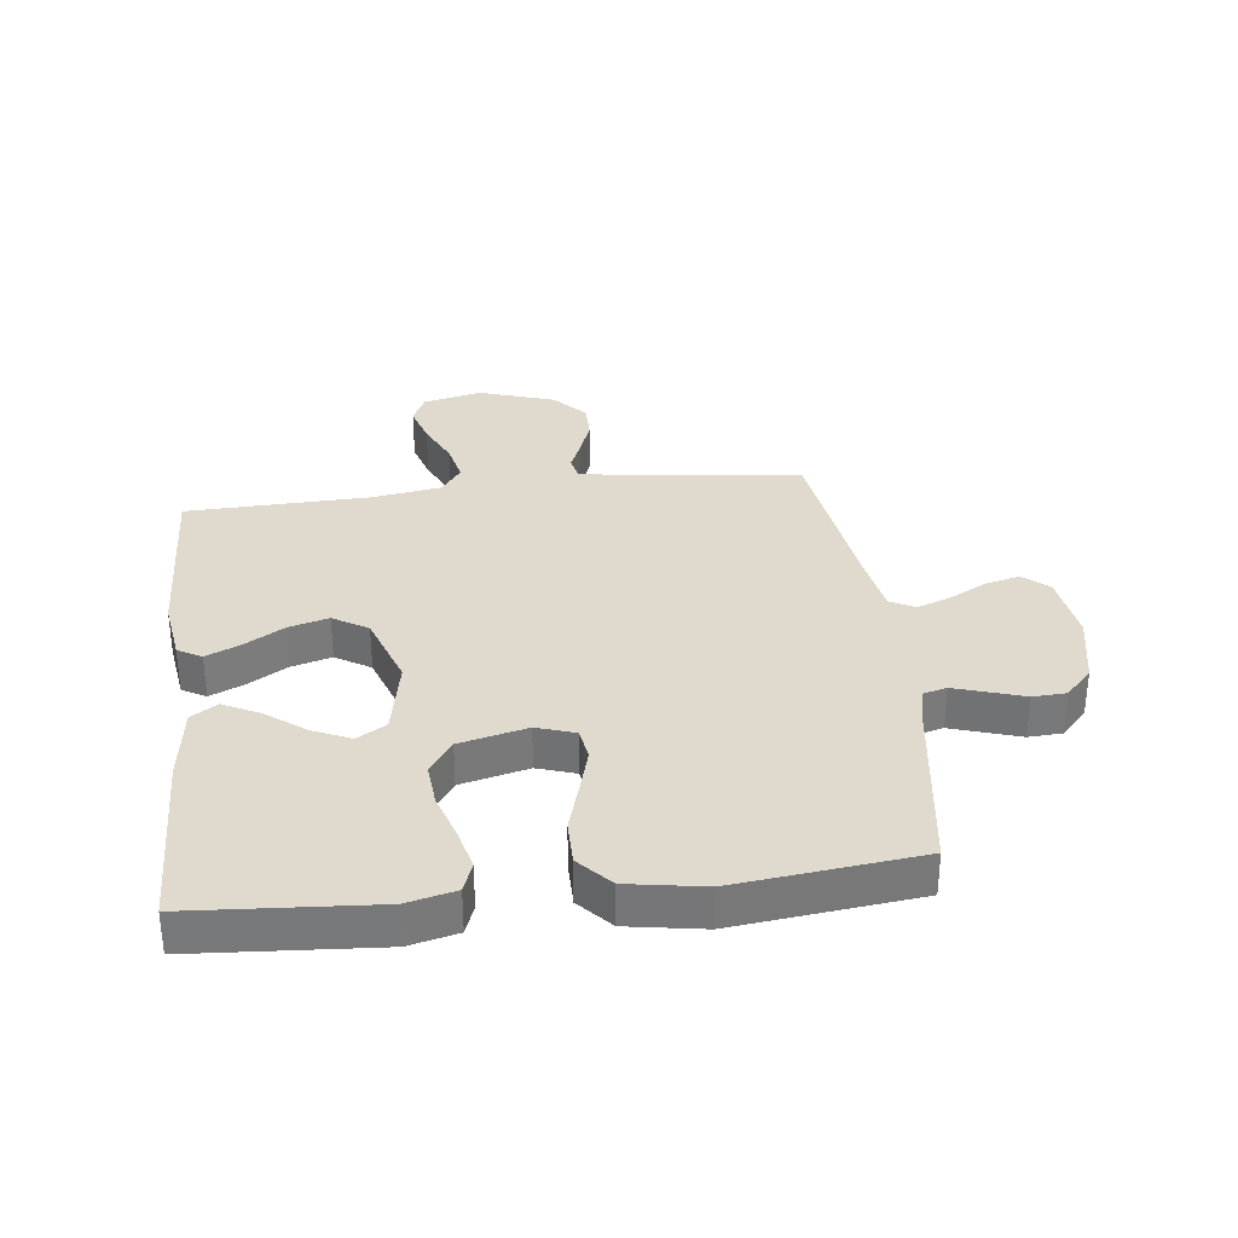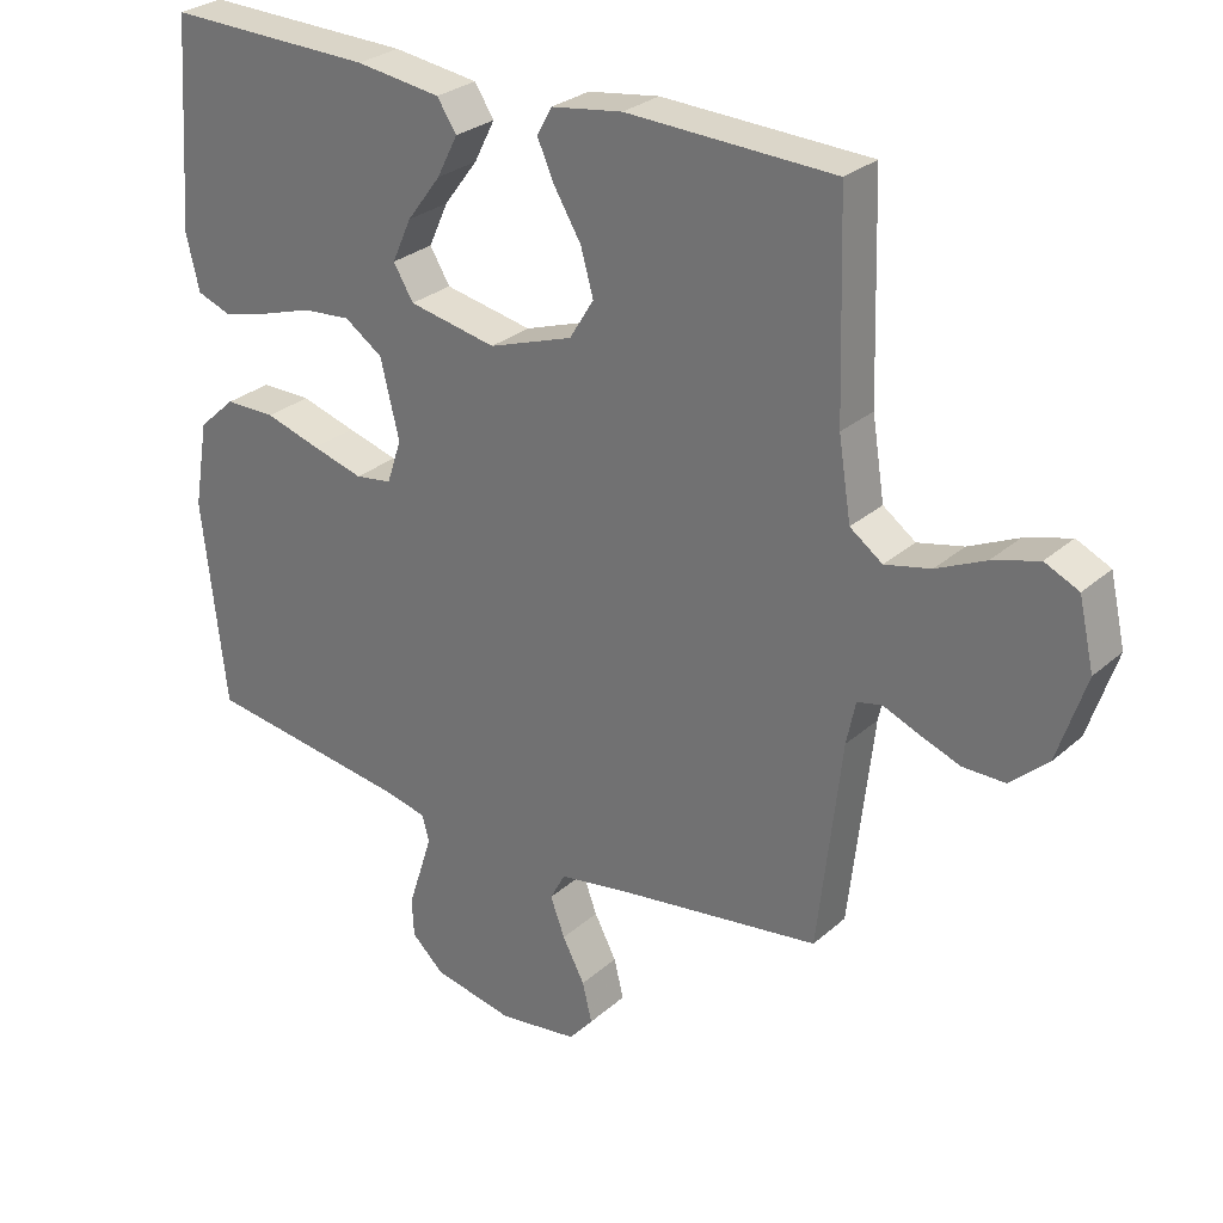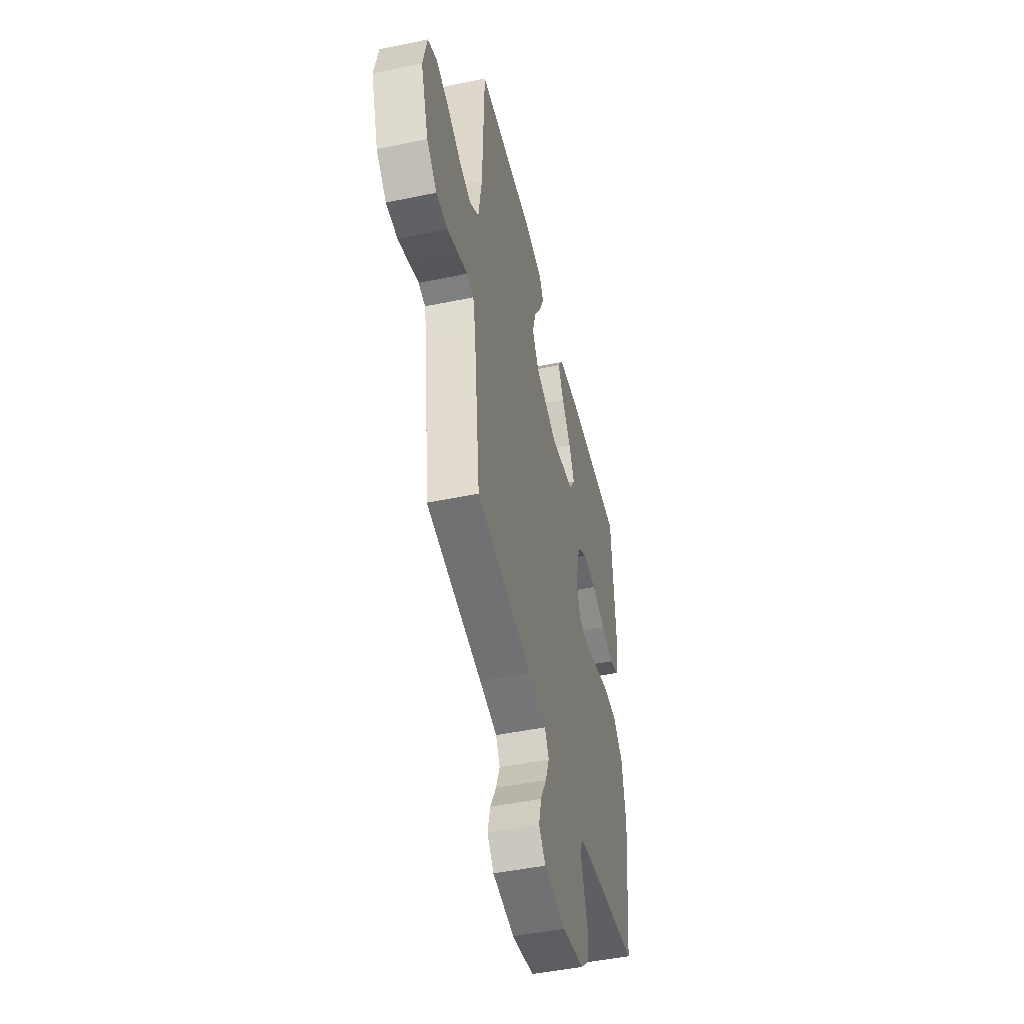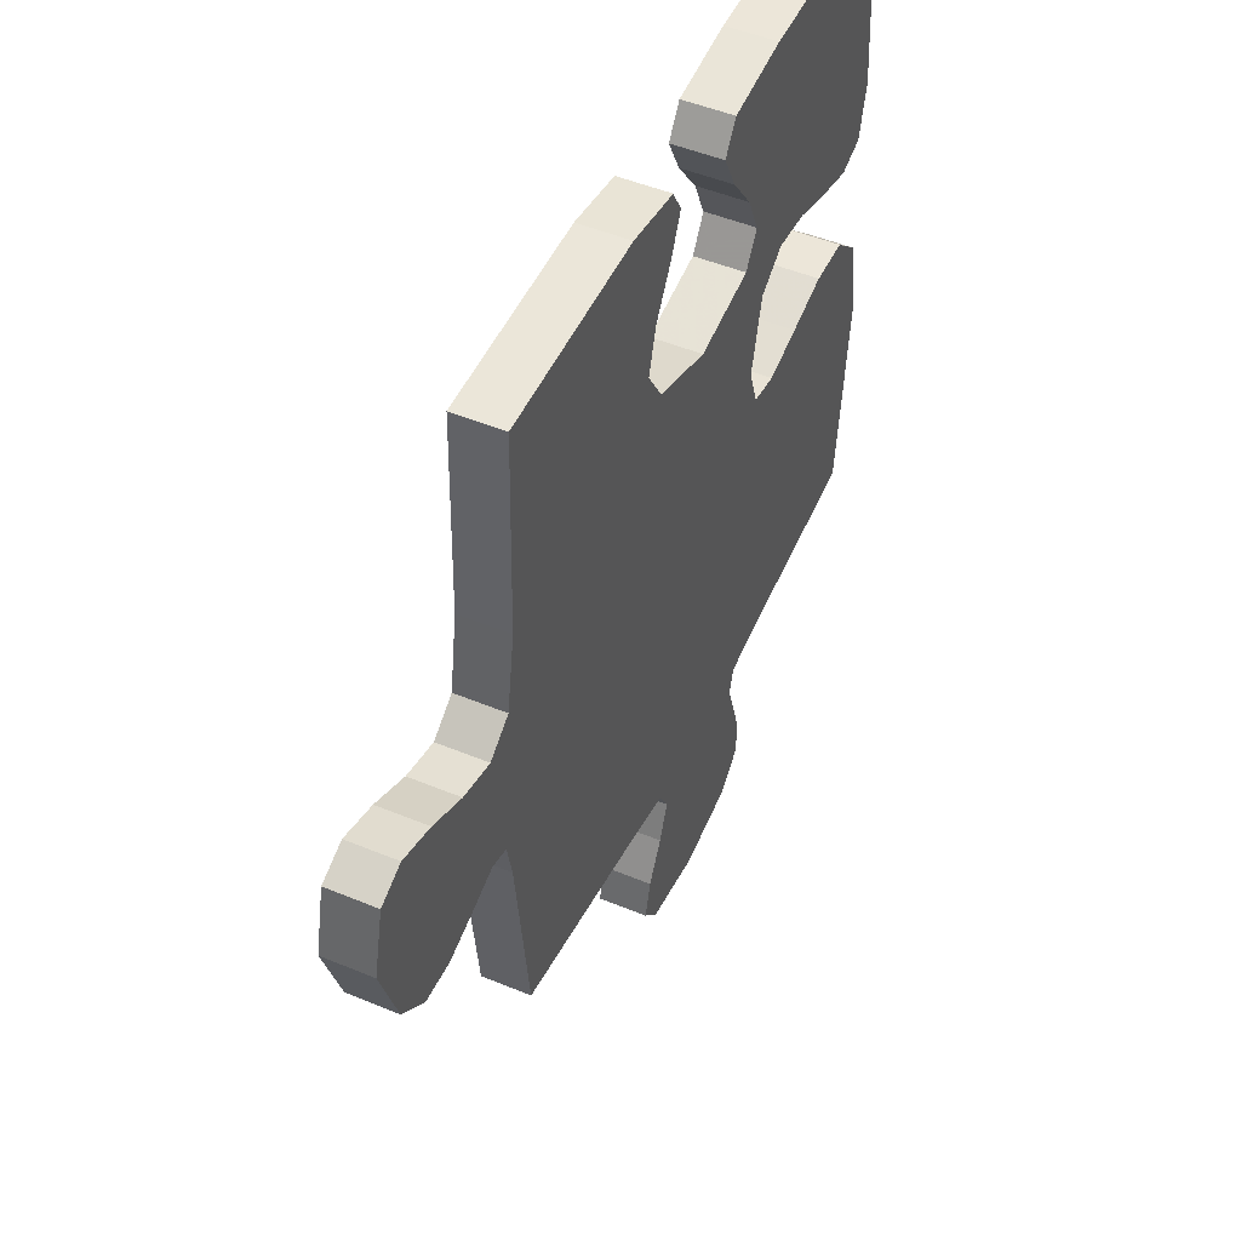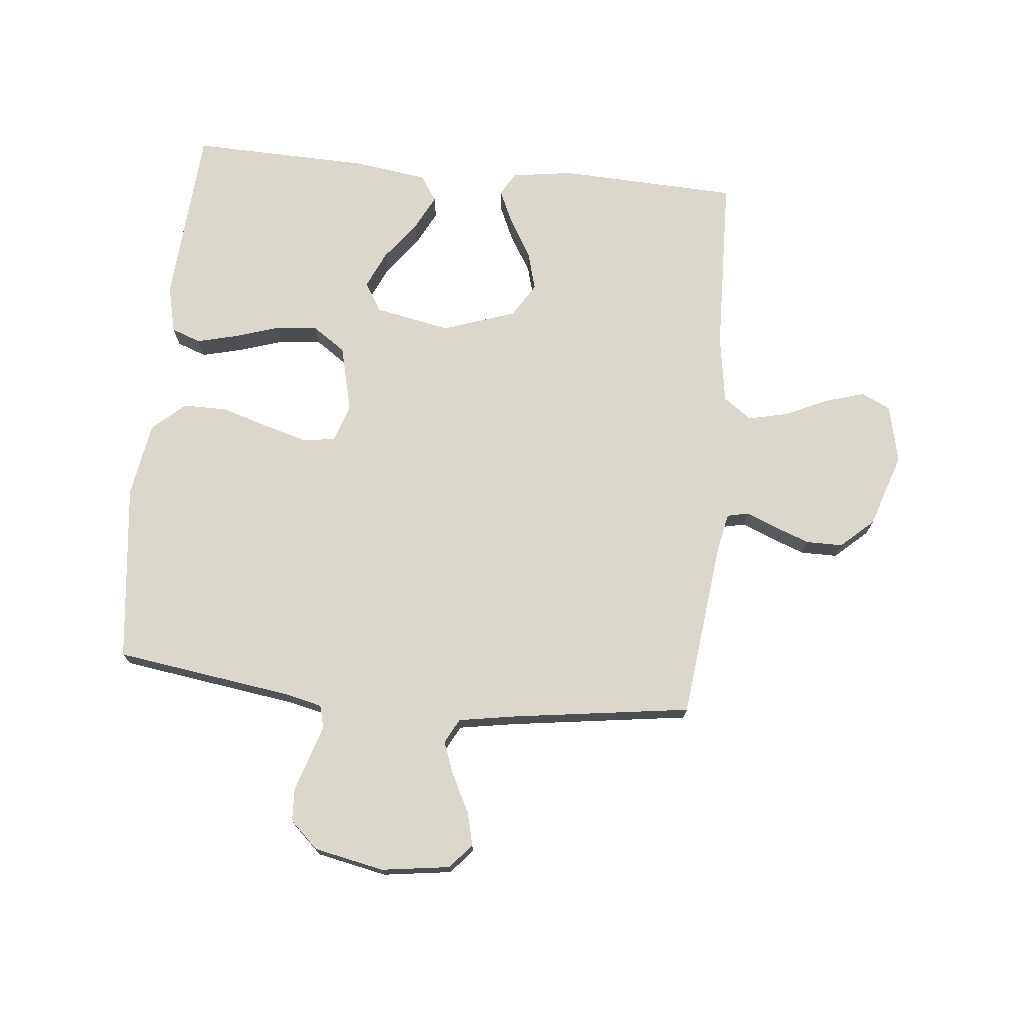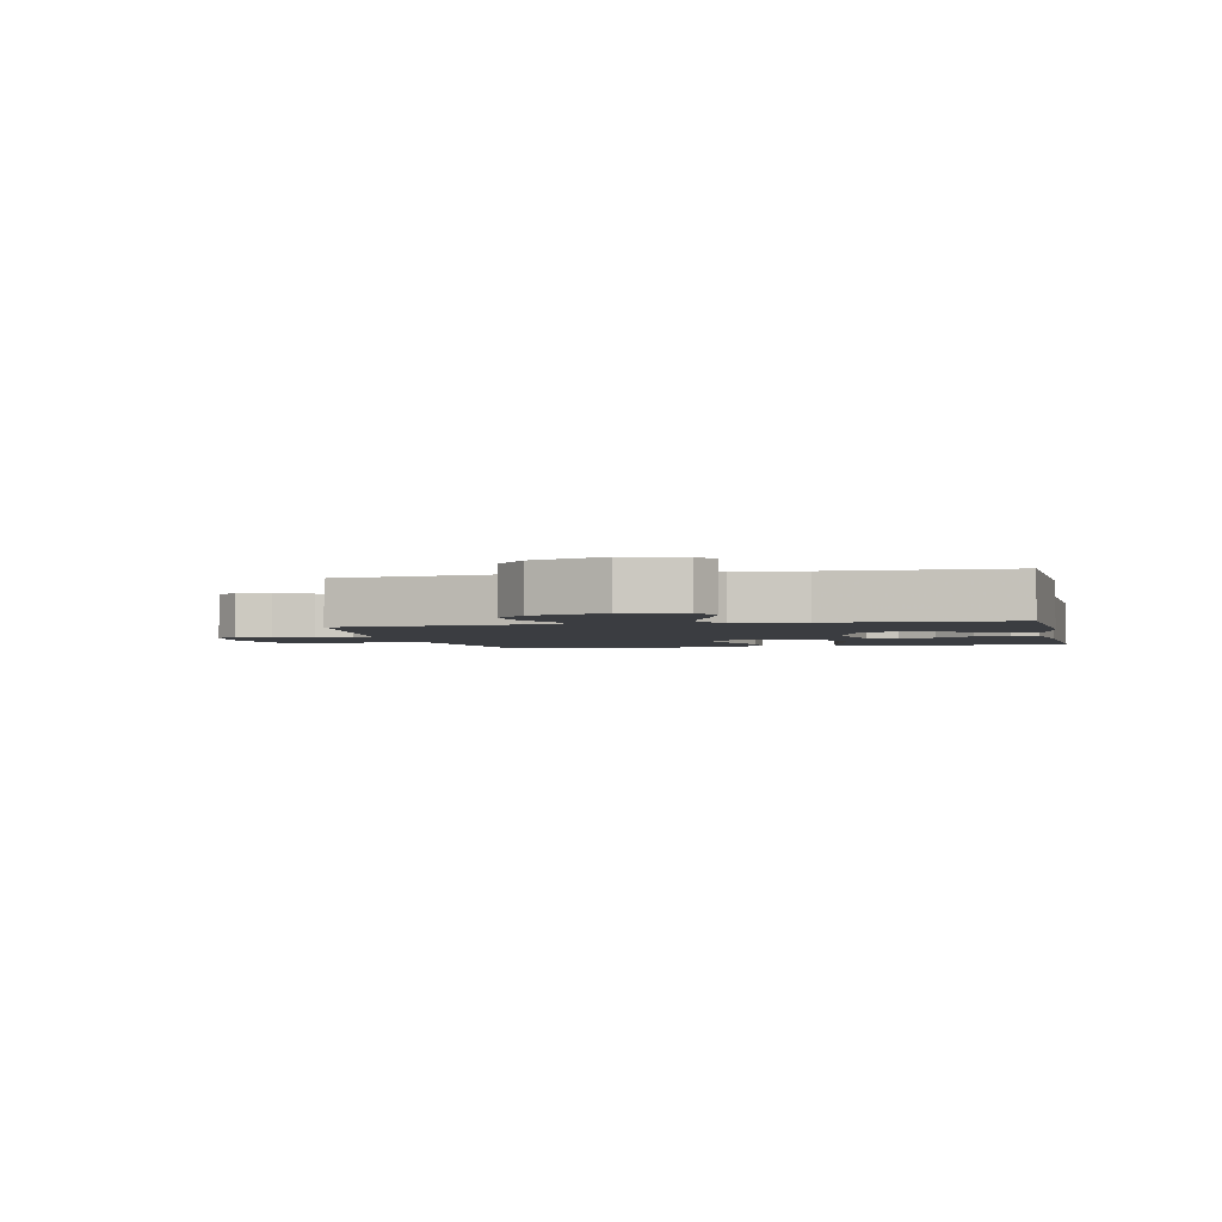
<metadata>
{"format":"obj","ext":"obj","renderer":"f3d","projection":"perspective","resolution":1024,"background":"white","views":[{"elev":32.8,"azim":83.2,"up":"+Y"},{"elev":28.1,"azim":-142.5,"up":"+Z"},{"elev":-47.8,"azim":-76.9,"up":"+Z"},{"elev":48.8,"azim":-65.2,"up":"+Z"},{"elev":73.1,"azim":-174.3,"up":"+Y"},{"elev":-2.6,"azim":-77.2,"up":"+Y"}]}
</metadata>
<code>
v -0.5 0.07 -0.5
v -0.534 0.07 -0.2
v -0.547 0.07 -0.138
v -0.583 0.07 -0.13
v -0.634 0.07 -0.151
v -0.693 0.07 -0.173
v -0.754 0.07 -0.173
v -0.808 0.07 -0.124
v -0.849 0.07 0
v -0.827 0.07 0.097
v -0.778 0.07 0.12
v -0.711 0.07 0.1
v -0.64 0.07 0.067
v -0.574 0.07 0.052
v -0.527 0.07 0.086
v -0.509 0.07 0.2
v -0.5 0.07 0.5
v -0.2 0.07 0.512
v -0.097 0.07 0.497
v -0.075 0.07 0.458
v -0.1 0.07 0.402
v -0.139 0.07 0.337
v -0.157 0.07 0.272
v -0.122 0.07 0.215
v 0 0.07 0.173
v 0.127 0.07 0.198
v 0.156 0.07 0.246
v 0.128 0.07 0.308
v 0.079 0.07 0.373
v 0.049 0.07 0.432
v 0.077 0.07 0.475
v 0.2 0.07 0.492
v 0.5 0.07 0.5
v 0.521 0.07 0.2
v 0.502 0.07 0.12
v 0.453 0.07 0.102
v 0.385 0.07 0.119
v 0.31 0.07 0.143
v 0.24 0.07 0.149
v 0.185 0.07 0.111
v 0.158 0.07 0
v 0.179 0.07 -0.063
v 0.232 0.07 -0.071
v 0.306 0.07 -0.05
v 0.386 0.07 -0.026
v 0.459 0.07 -0.026
v 0.513 0.07 -0.075
v 0.534 0.07 -0.2
v 0.5 0.07 -0.5
v 0.2 0.07 -0.543
v 0.141 0.07 -0.557
v 0.131 0.07 -0.595
v 0.148 0.07 -0.648
v 0.167 0.07 -0.707
v 0.164 0.07 -0.762
v 0.117 0.07 -0.806
v 0 0.07 -0.83
v -0.115 0.07 -0.814
v -0.15 0.07 -0.773
v -0.136 0.07 -0.716
v -0.104 0.07 -0.655
v -0.083 0.07 -0.599
v -0.105 0.07 -0.558
v -0.2 0.07 -0.542
v -0.5 0 -0.5
v -0.534 0 -0.2
v -0.547 0 -0.138
v -0.583 0 -0.13
v -0.634 0 -0.151
v -0.693 0 -0.173
v -0.754 0 -0.173
v -0.808 0 -0.124
v -0.849 0 0
v -0.827 0 0.097
v -0.778 0 0.12
v -0.711 0 0.1
v -0.64 0 0.067
v -0.574 0 0.052
v -0.527 0 0.086
v -0.509 0 0.2
v -0.5 0 0.5
v -0.2 0 0.512
v -0.097 0 0.497
v -0.075 0 0.458
v -0.1 0 0.402
v -0.139 0 0.337
v -0.157 0 0.272
v -0.122 0 0.215
v 0 0 0.173
v 0.127 0 0.198
v 0.156 0 0.246
v 0.128 0 0.308
v 0.079 0 0.373
v 0.049 0 0.432
v 0.077 0 0.475
v 0.2 0 0.492
v 0.5 0 0.5
v 0.521 0 0.2
v 0.502 0 0.12
v 0.453 0 0.102
v 0.385 0 0.119
v 0.31 0 0.143
v 0.24 0 0.149
v 0.185 0 0.111
v 0.158 0 0
v 0.179 0 -0.063
v 0.232 0 -0.071
v 0.306 0 -0.05
v 0.386 0 -0.026
v 0.459 0 -0.026
v 0.513 0 -0.075
v 0.534 0 -0.2
v 0.5 0 -0.5
v 0.2 0 -0.543
v 0.141 0 -0.557
v 0.131 0 -0.595
v 0.148 0 -0.648
v 0.167 0 -0.707
v 0.164 0 -0.762
v 0.117 0 -0.806
v 0 0 -0.83
v -0.115 0 -0.814
v -0.15 0 -0.773
v -0.136 0 -0.716
v -0.104 0 -0.655
v -0.083 0 -0.599
v -0.105 0 -0.558
v -0.2 0 -0.542
f 58 59 60 61
f 58 61 62
f 57 58 62
f 56 57 62
f 53 54 55 56
f 52 53 56 62
f 51 52 62 63
f 47 48 49 50
f 44 45 46 47
f 43 44 47 50
f 42 43 50 51
f 35 36 37 38
f 33 34 35 38
f 33 38 39
f 32 33 39 40
f 28 29 30 31
f 27 28 31 32
f 19 20 21 22
f 19 22 23
f 16 17 18 19
f 15 16 19 23
f 14 15 23 24
f 10 11 12 13
f 10 13 14
f 9 10 14
f 8 9 14
f 4 5 6 7
f 4 7 8 14
f 64 1 2
f 64 2 3
f 63 64 3
f 41 42 51 63
f 41 63 3
f 27 32 40 41
f 26 27 41
f 25 26 41 3
f 14 24 25
f 3 4 14 25
f 125 124 123 122
f 126 125 122
f 126 122 121
f 126 121 120
f 120 119 118 117
f 126 120 117 116
f 127 126 116 115
f 114 113 112 111
f 111 110 109 108
f 114 111 108 107
f 115 114 107 106
f 102 101 100 99
f 102 99 98 97
f 103 102 97
f 104 103 97 96
f 95 94 93 92
f 96 95 92 91
f 86 85 84 83
f 87 86 83
f 83 82 81 80
f 87 83 80 79
f 88 87 79 78
f 77 76 75 74
f 78 77 74
f 78 74 73
f 78 73 72
f 71 70 69 68
f 78 72 71 68
f 66 65 128
f 67 66 128
f 67 128 127
f 127 115 106 105
f 67 127 105
f 105 104 96 91
f 105 91 90
f 67 105 90 89
f 89 88 78
f 89 78 68 67
f 1 65 66 2
f 2 66 67 3
f 3 67 68 4
f 4 68 69 5
f 5 69 70 6
f 6 70 71 7
f 7 71 72 8
f 8 72 73 9
f 9 73 74 10
f 10 74 75 11
f 11 75 76 12
f 12 76 77 13
f 13 77 78 14
f 14 78 79 15
f 15 79 80 16
f 16 80 81 17
f 17 81 82 18
f 18 82 83 19
f 19 83 84 20
f 20 84 85 21
f 21 85 86 22
f 22 86 87 23
f 23 87 88 24
f 24 88 89 25
f 25 89 90 26
f 26 90 91 27
f 27 91 92 28
f 28 92 93 29
f 29 93 94 30
f 30 94 95 31
f 31 95 96 32
f 32 96 97 33
f 33 97 98 34
f 34 98 99 35
f 35 99 100 36
f 36 100 101 37
f 37 101 102 38
f 38 102 103 39
f 39 103 104 40
f 40 104 105 41
f 41 105 106 42
f 42 106 107 43
f 43 107 108 44
f 44 108 109 45
f 45 109 110 46
f 46 110 111 47
f 47 111 112 48
f 48 112 113 49
f 49 113 114 50
f 50 114 115 51
f 51 115 116 52
f 52 116 117 53
f 53 117 118 54
f 54 118 119 55
f 55 119 120 56
f 56 120 121 57
f 57 121 122 58
f 58 122 123 59
f 59 123 124 60
f 60 124 125 61
f 61 125 126 62
f 62 126 127 63
f 63 127 128 64
f 64 128 65 1

</code>
